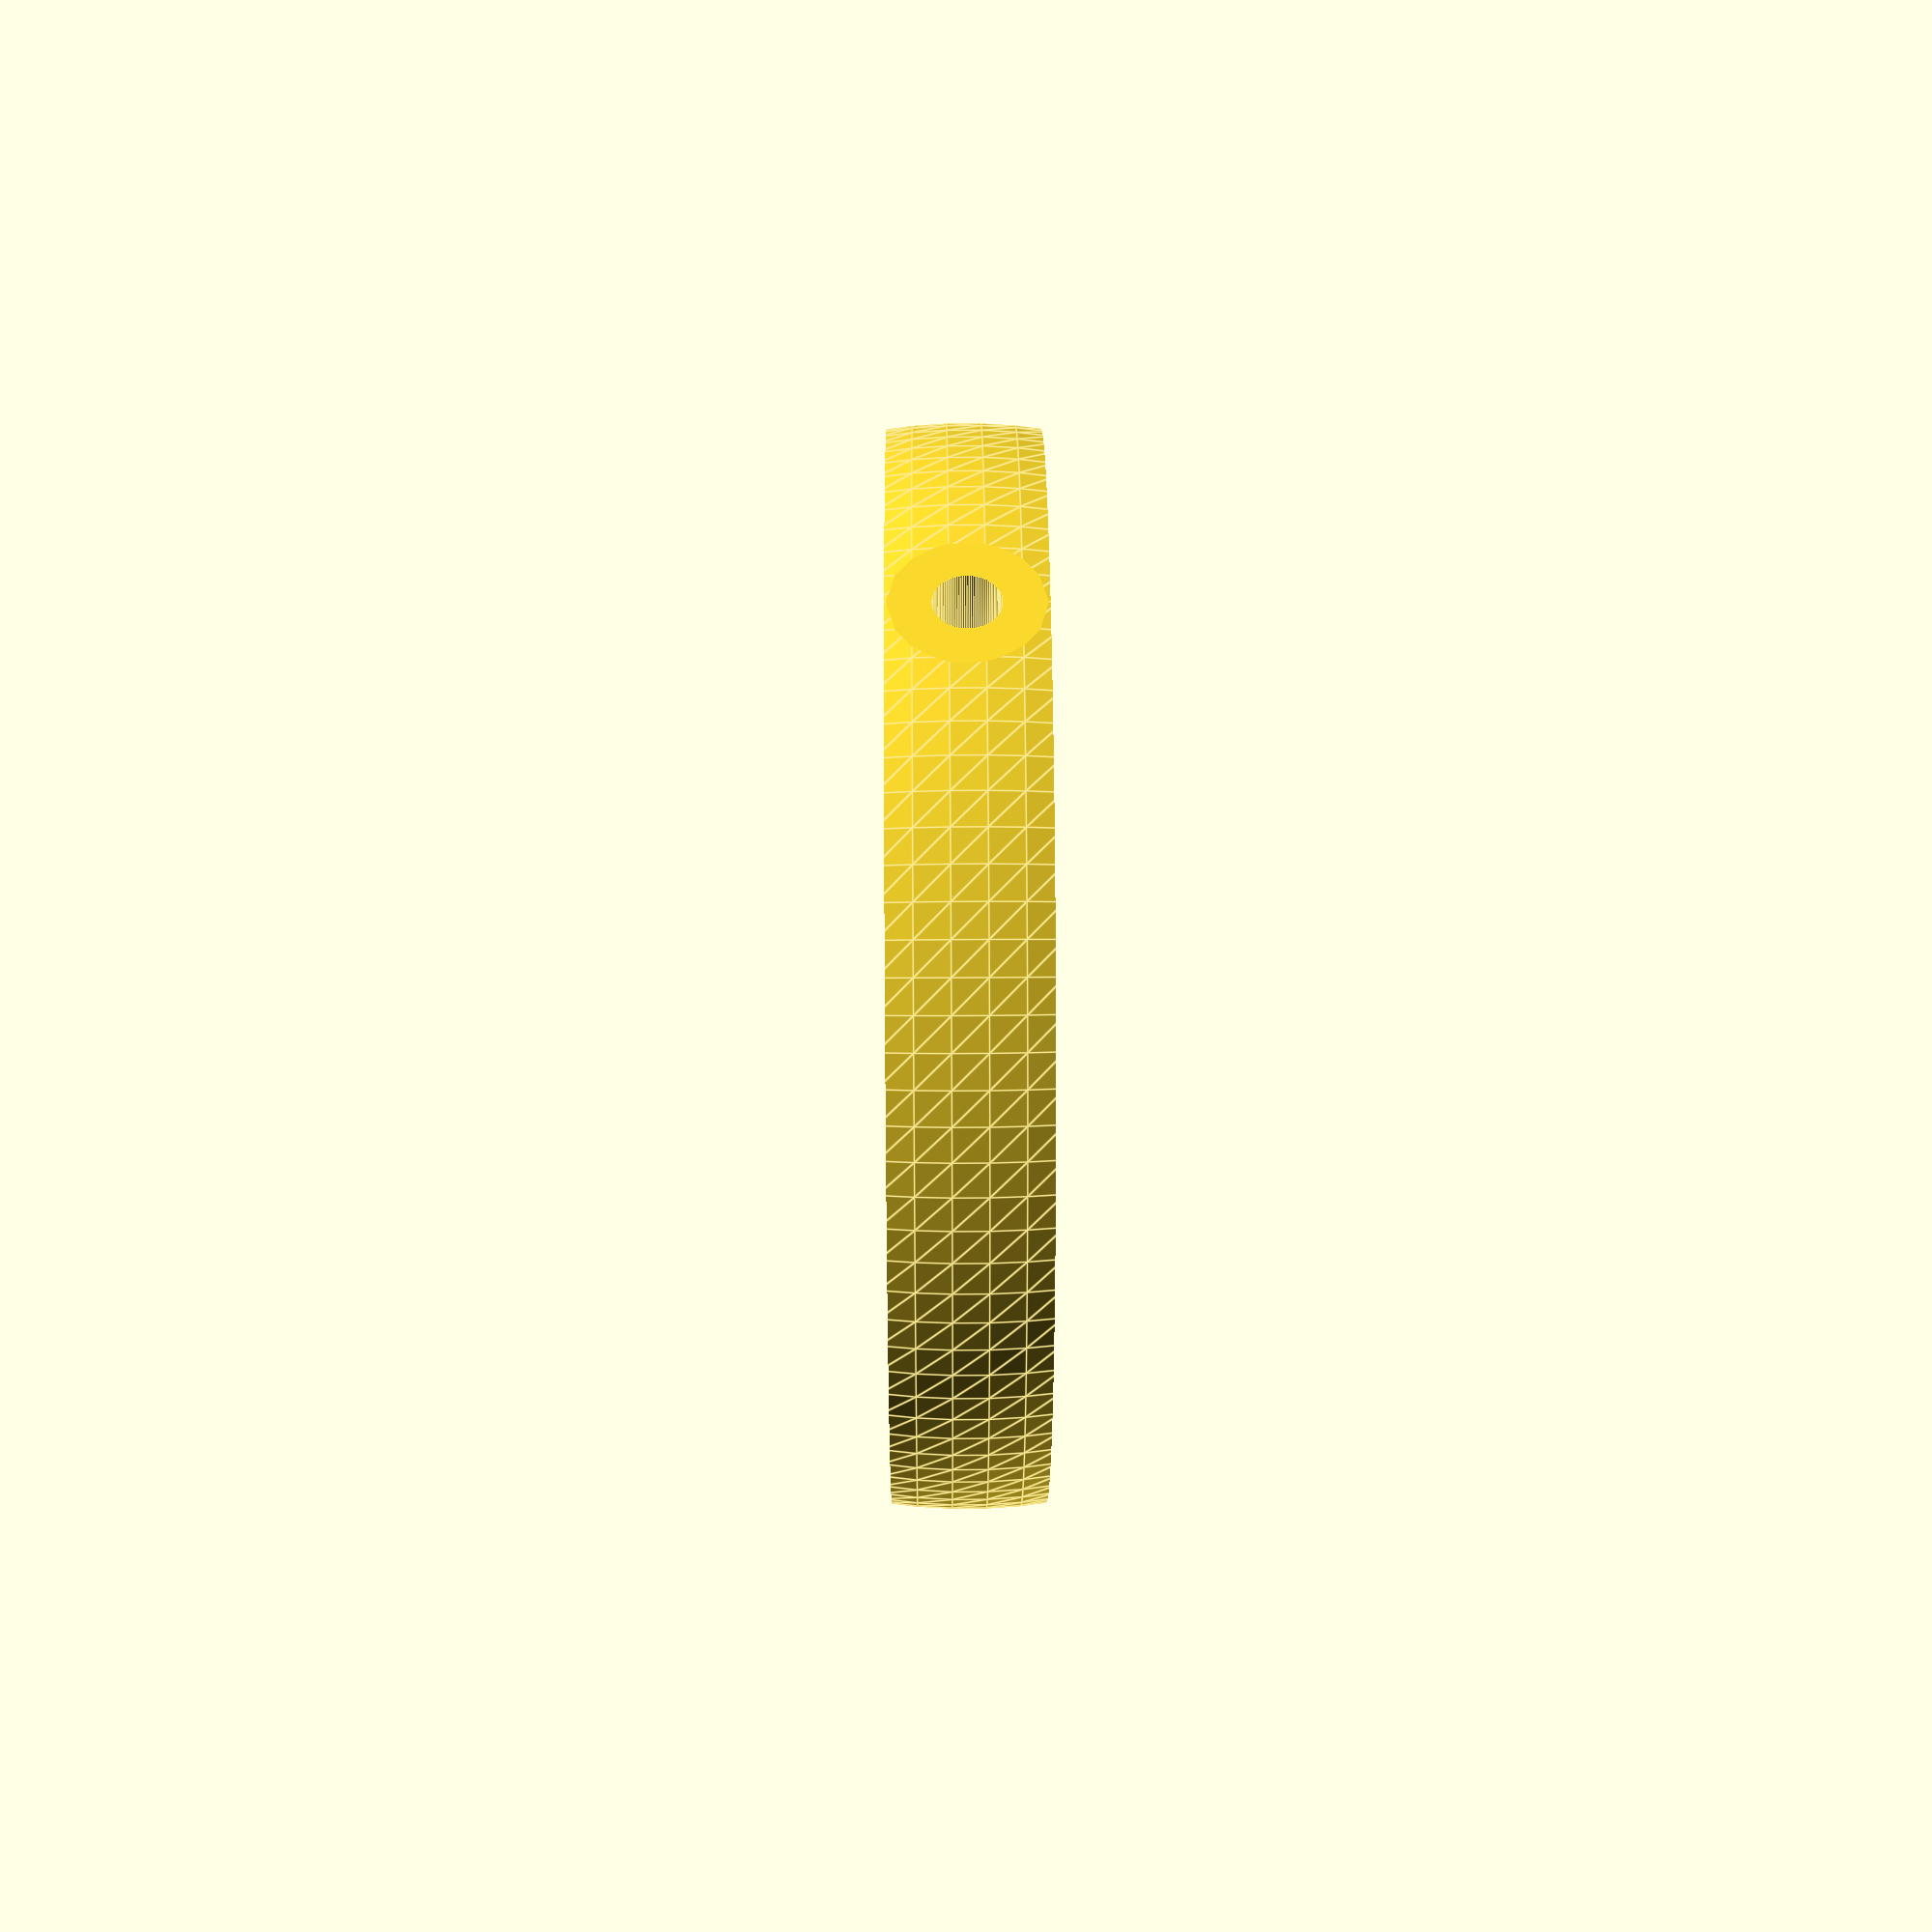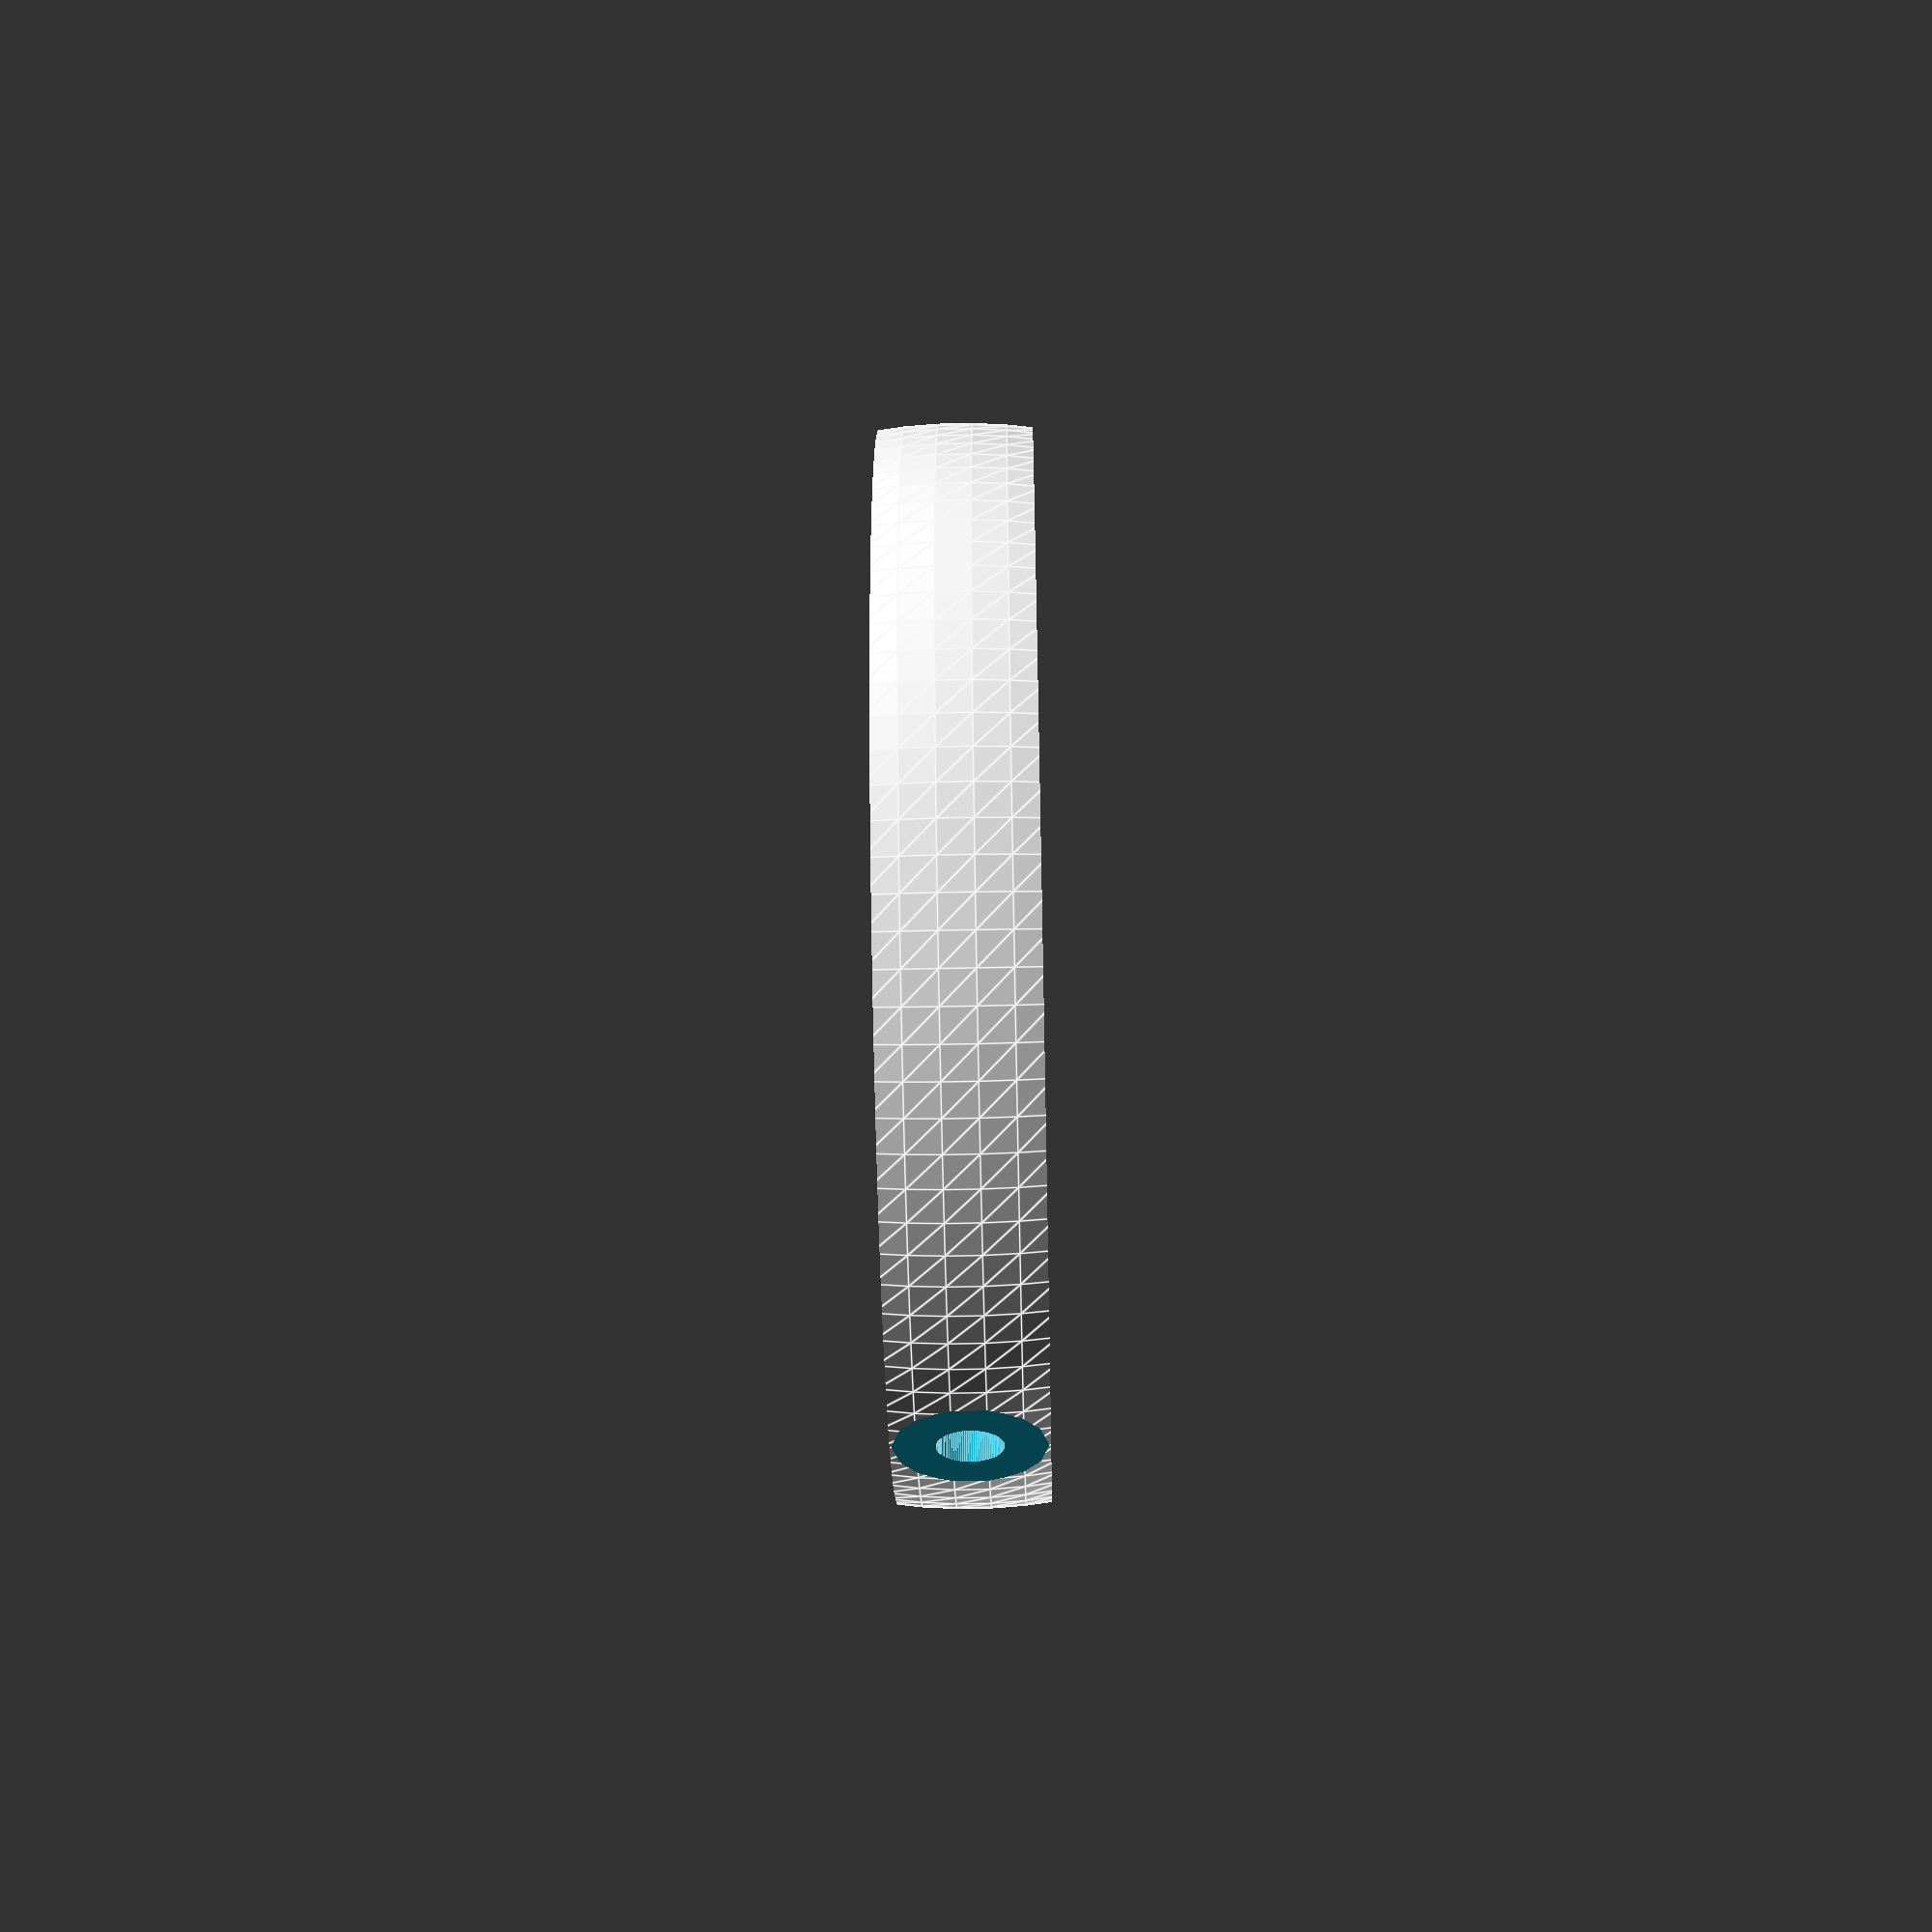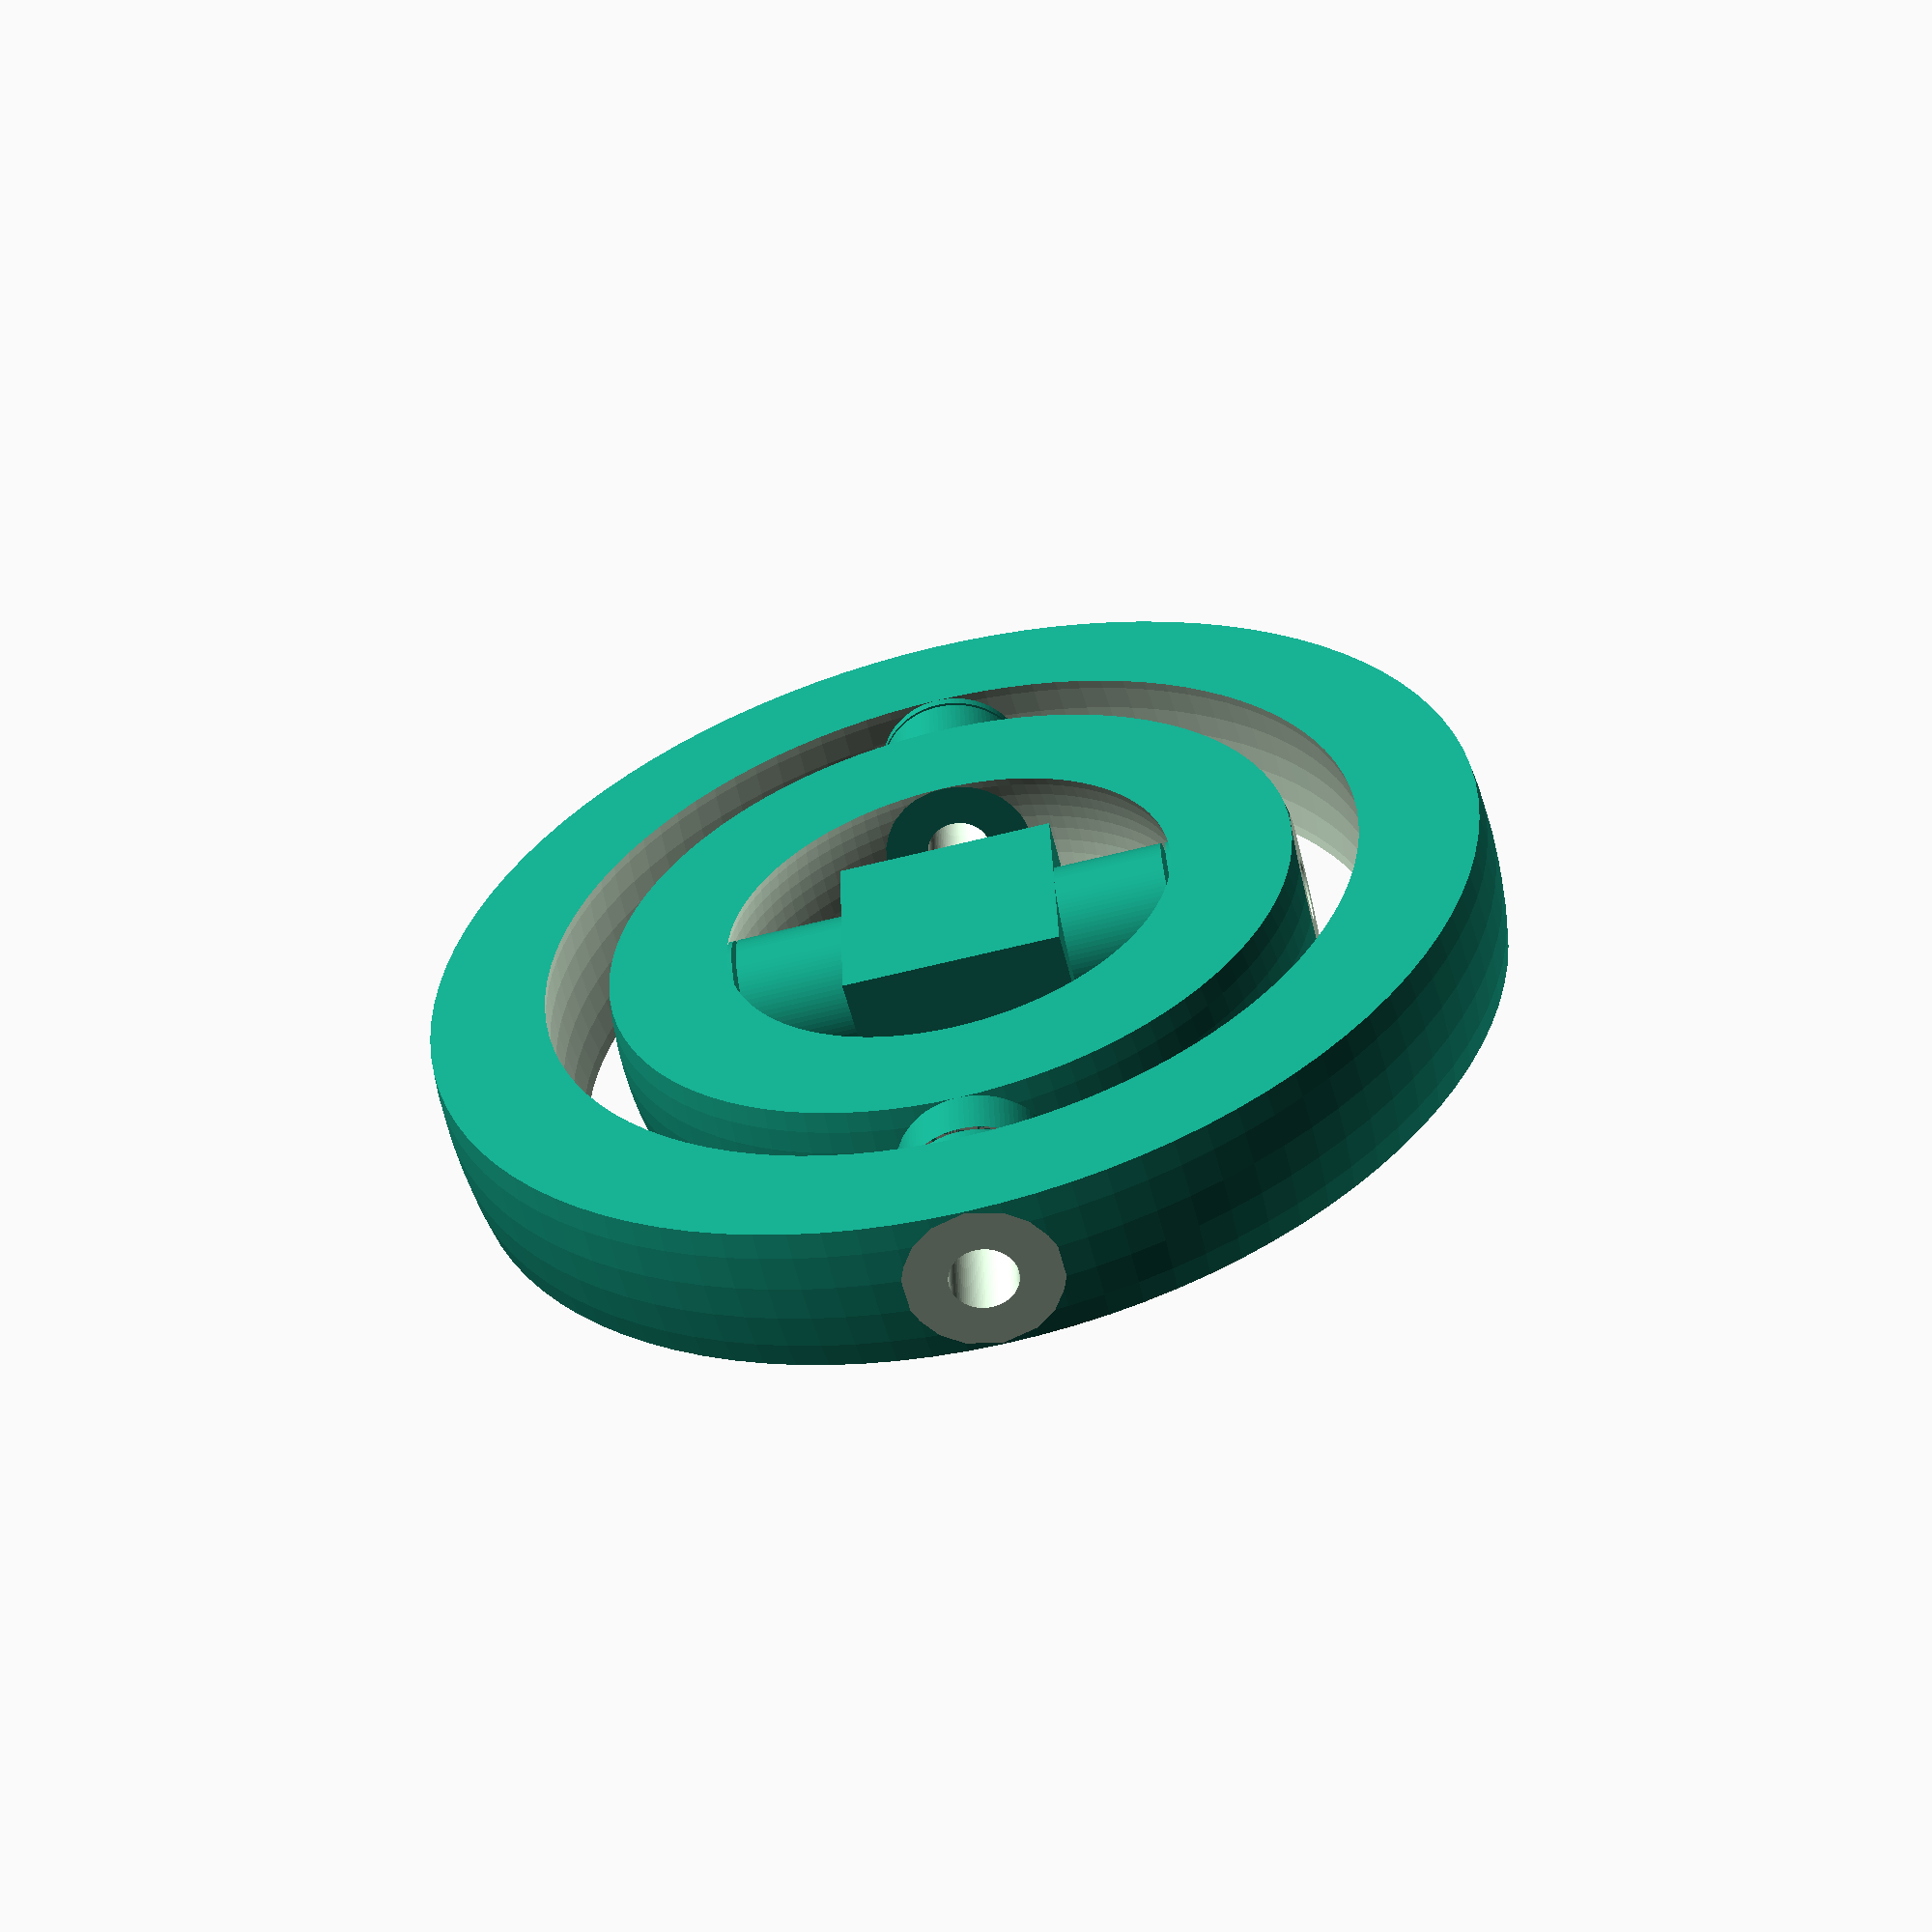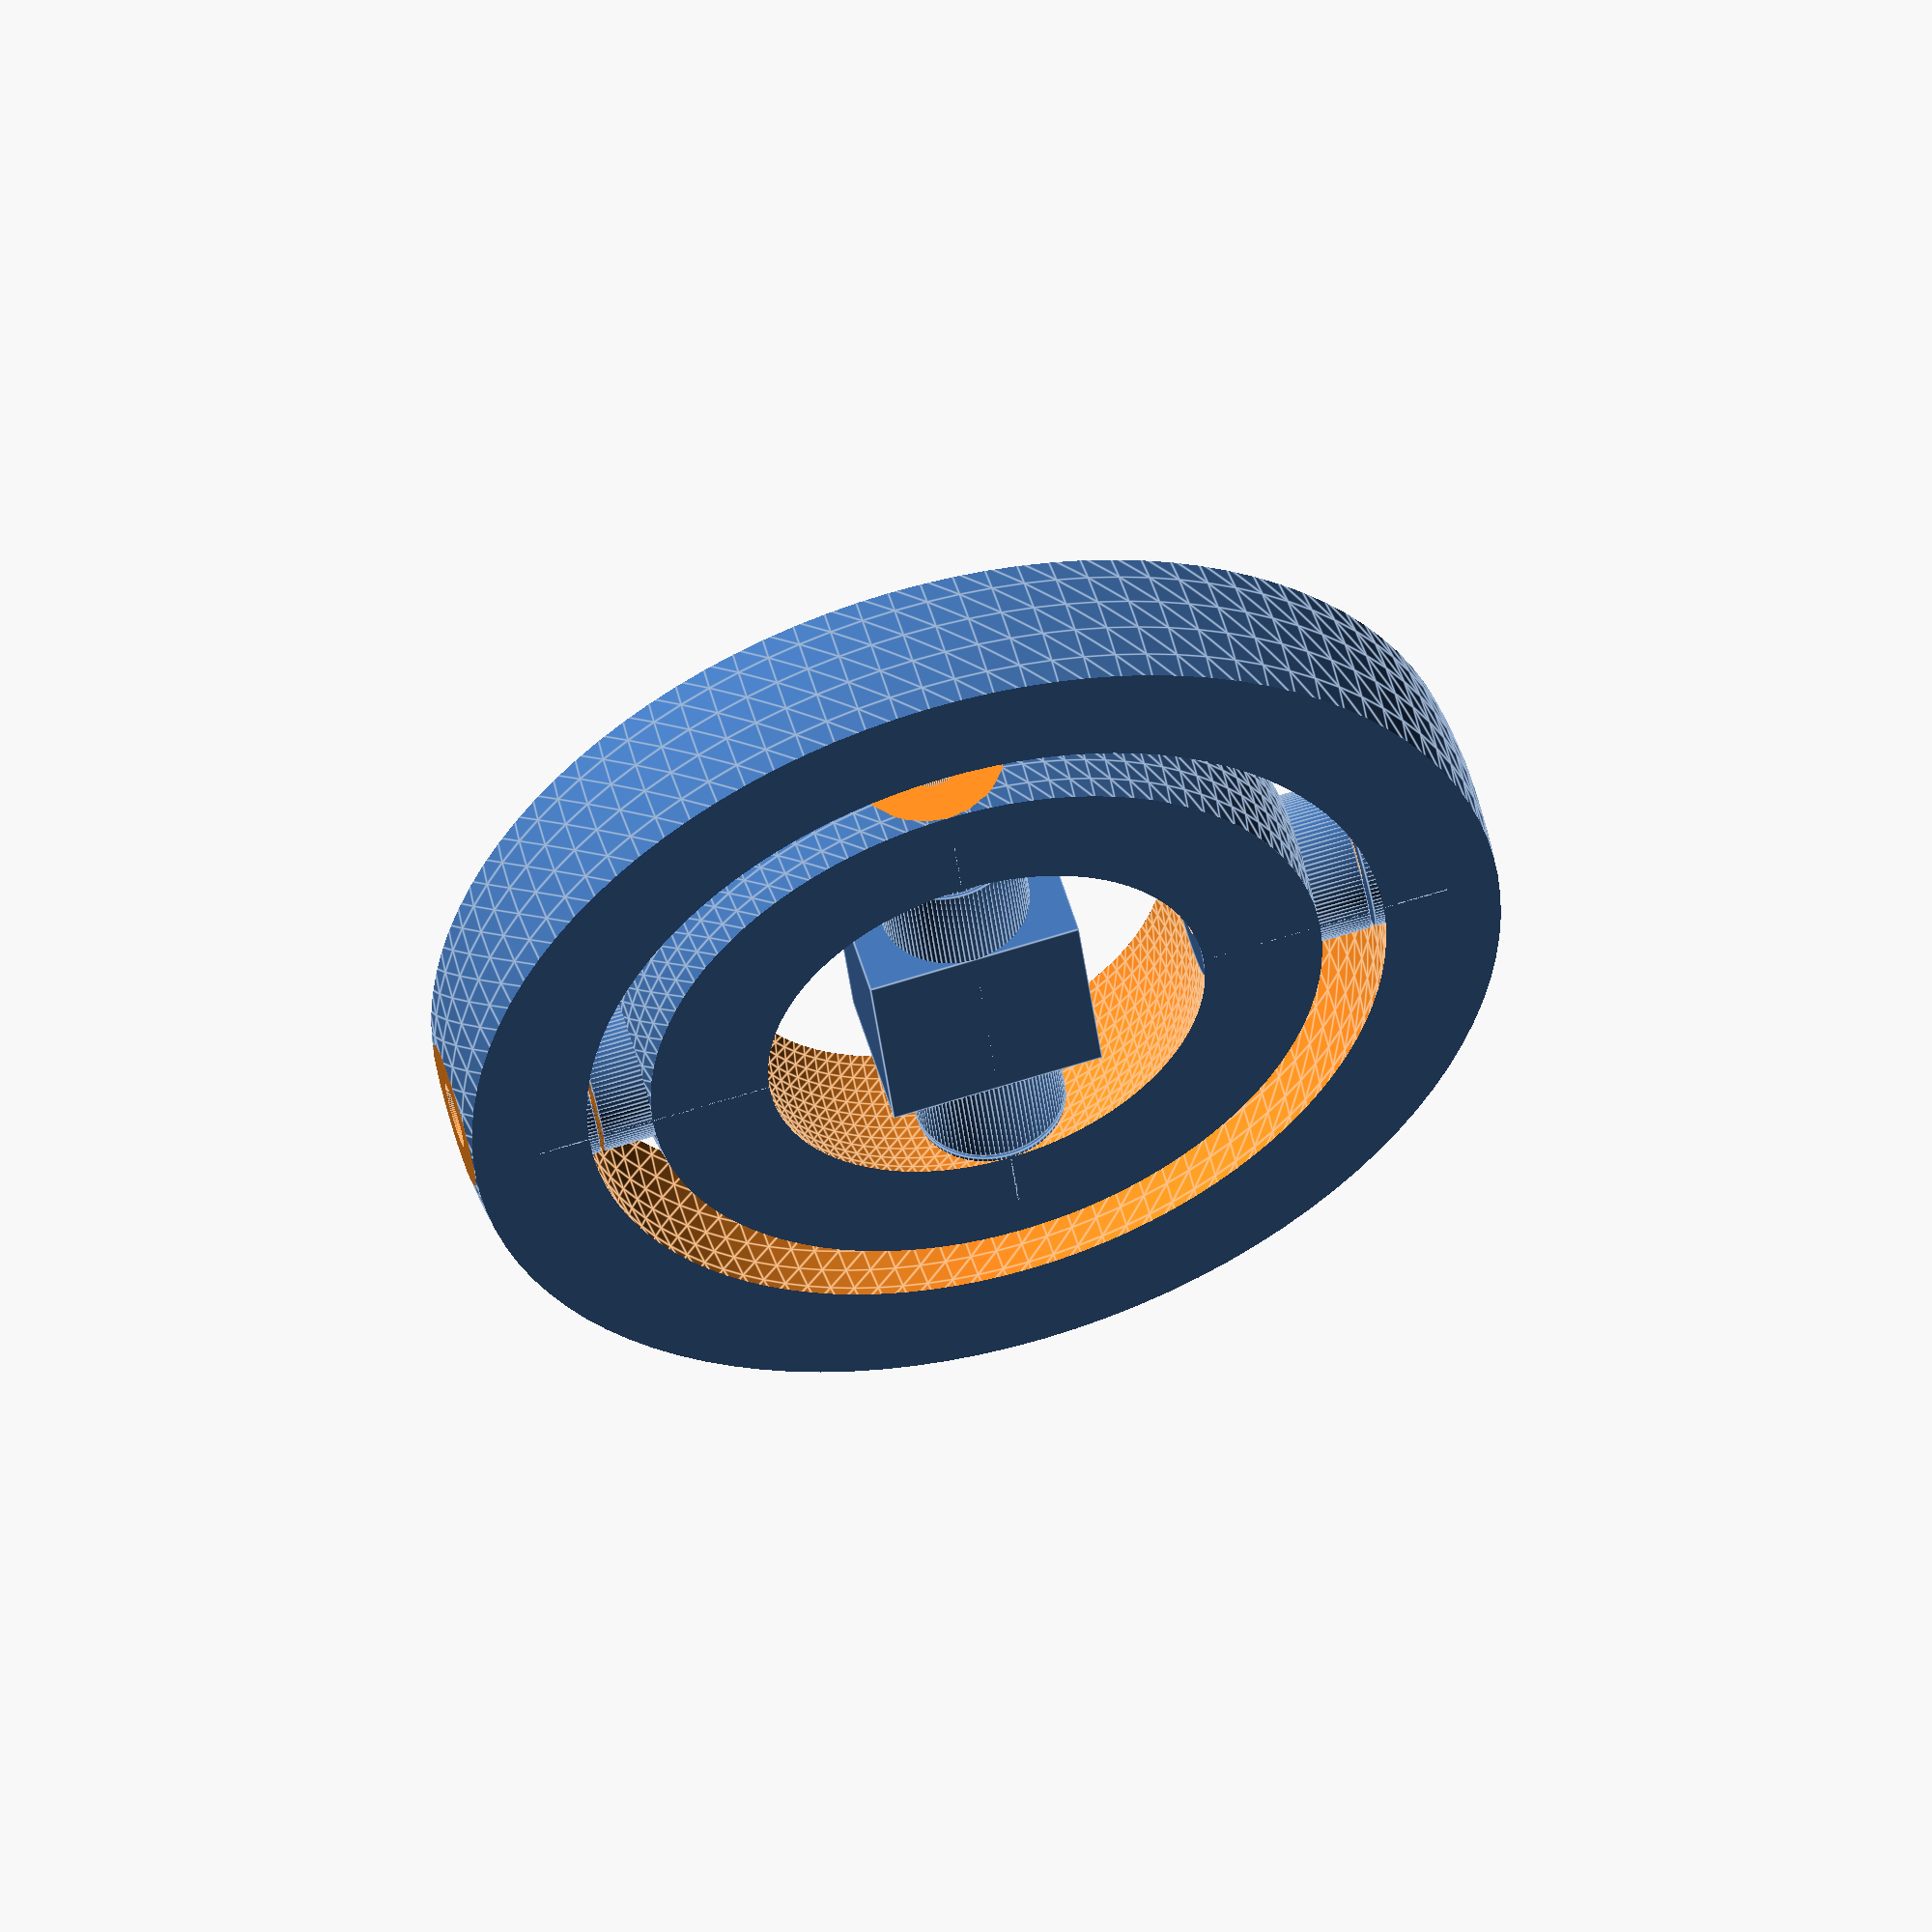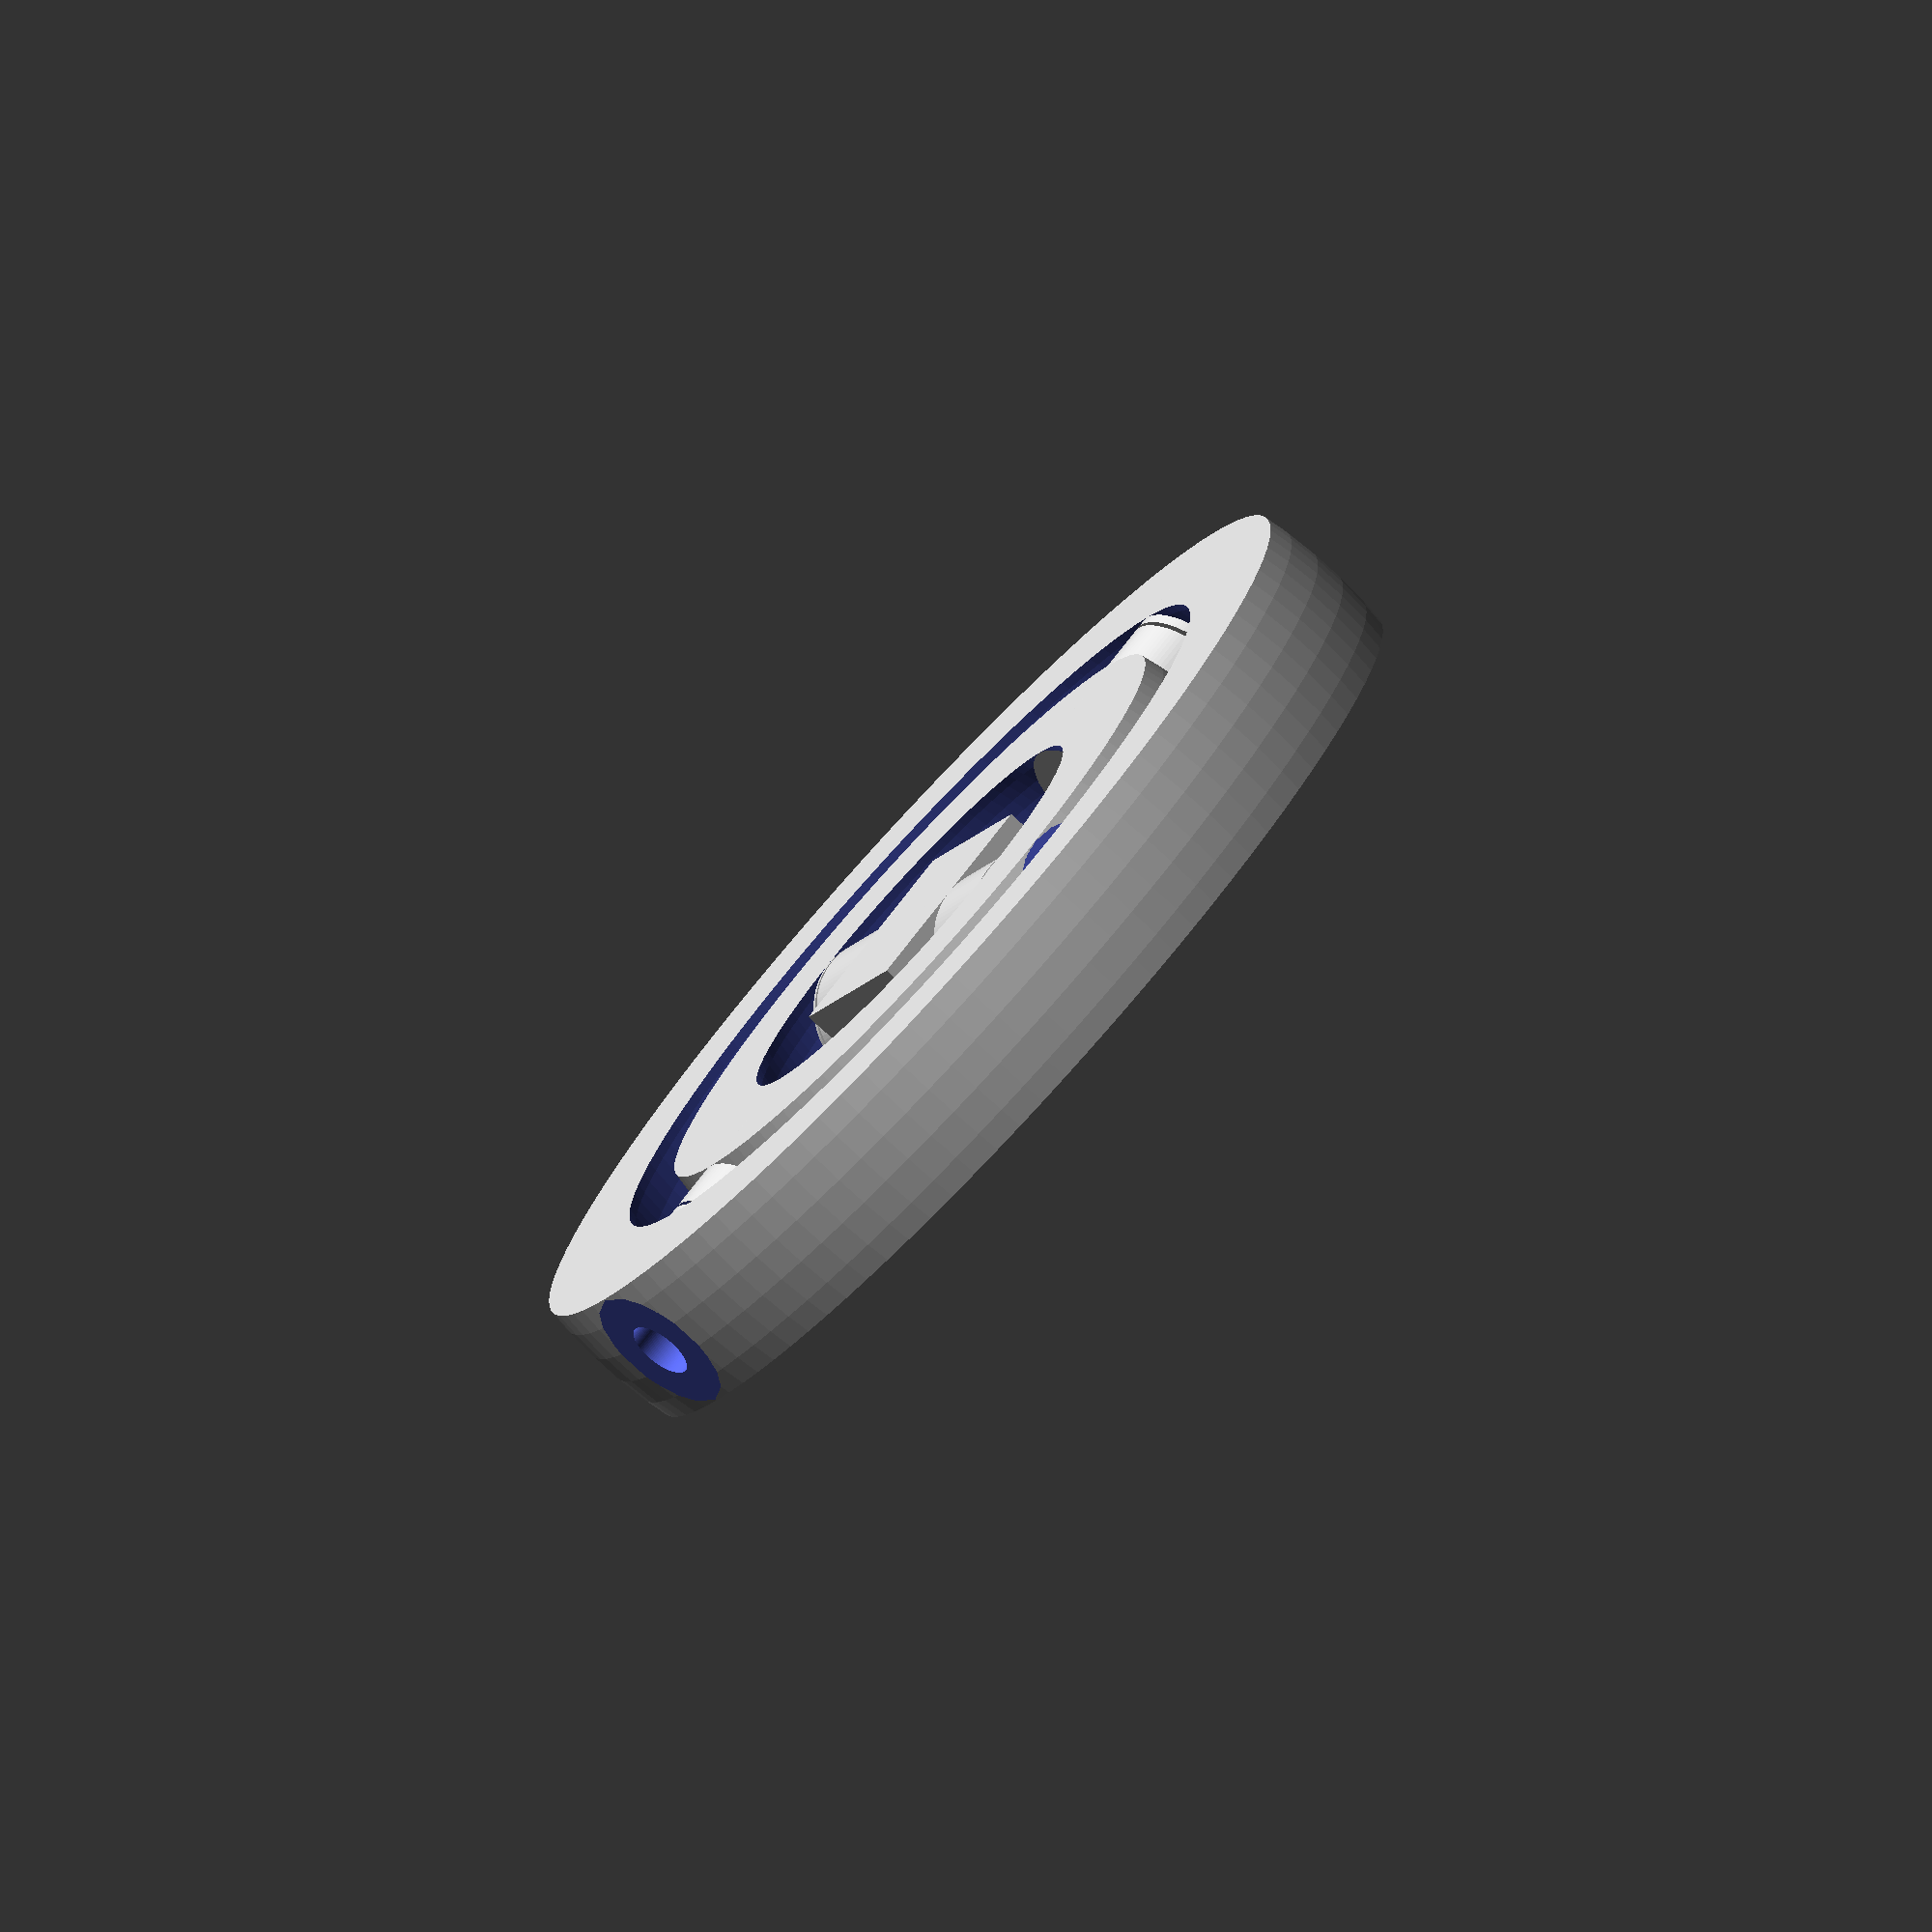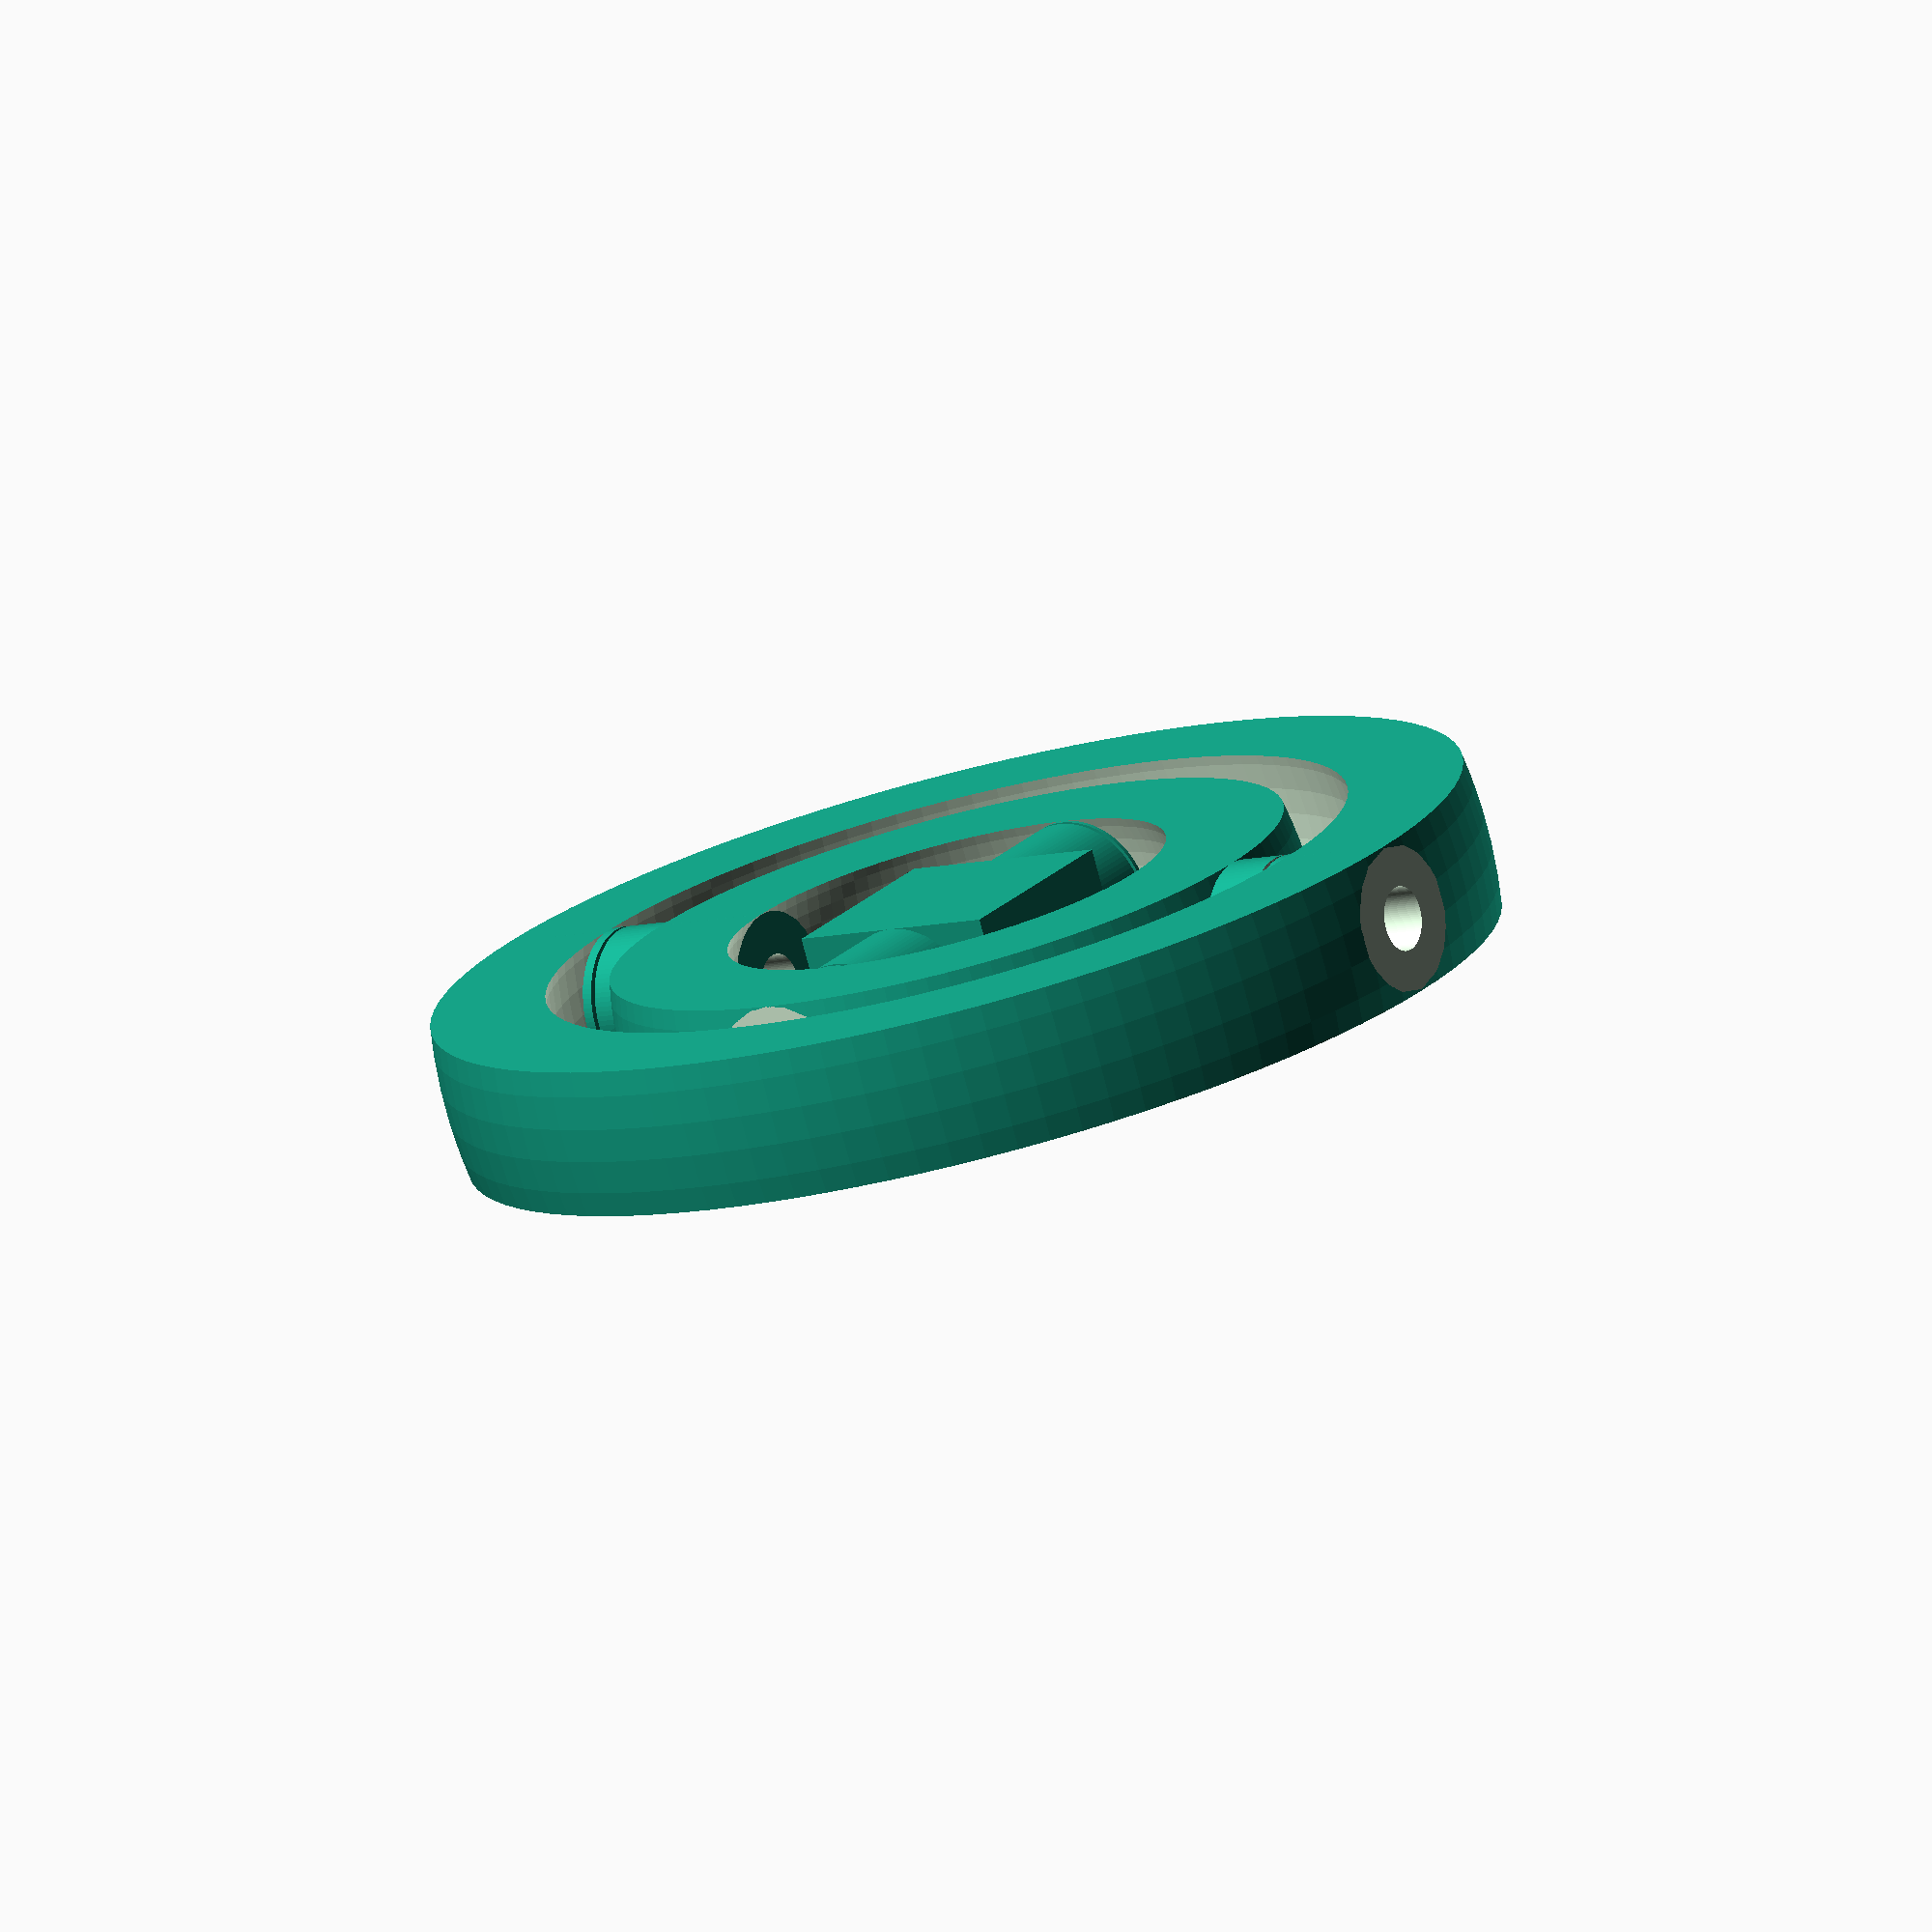
<openscad>
$fn = 100;

function flat_dist(radius, thickness) = sqrt(radius*radius - thickness*thickness/4);



module ring(outer_radius, inner_radius, thickness, axis_diam, axes) {
  difference() {
    union() {
      intersection() {
	difference() {
	  sphere(outer_radius);
	  sphere(inner_radius);
	}
	cube([outer_radius*2 + 1, outer_radius*2 + 1, thickness],center=true);
      }
      for (axis = axes) {
	outer = axis[0];
	inner = min(axis[1],  flat_dist(inner_radius, thickness));
	angle = axis[2];
    
	rotate([0,90,angle]) {
	  translate([0,0,inner]) {
	    cylinder(d=thickness, h=(outer-inner));
	  }
	}
      }
    }
    for (axis = axes) {
      outer = max(axis[0],  flat_dist(outer_radius, thickness));
      inner = min(axis[1],  flat_dist(inner_radius, thickness));
      angle = axis[2];
    
      rotate([0,90,angle]) {
	translate([0,0,inner-1]) {
	  cylinder(d=axis_diam, h=(outer-inner)+2);
	}
	translate([0,0,outer]) {
	  cylinder(d=thickness+1, h=(outer-inner));
	}
      }
    }
  }
}

thickness = 7;
axis_gap = 0.2;
ring_gap=3;
inner_axis_offset = 1;
inner_axis_dist=20;
outer_axis_dist=50;
axis_diam = 3;

inner_inner = inner_axis_dist/2 + inner_axis_offset;

outer_outer = outer_axis_dist/2 - axis_gap;

ring_width = (outer_outer - inner_inner - ring_gap)/2;


ring(inner_inner + ring_width, inner_inner, thickness, axis_diam,
     [[inner_inner + ring_width + ring_gap - inner_axis_offset,
       inner_inner + ring_width/2,0],
      [inner_inner + ring_width + ring_gap - inner_axis_offset,
       inner_inner + ring_width/2,180],
      [inner_inner + ring_width/2,
       inner_inner - inner_axis_offset+ axis_gap,90],
      [inner_inner + ring_width/2,
       inner_inner - inner_axis_offset+ axis_gap,270]]);

ring(outer_outer, outer_outer-ring_width, thickness, axis_diam,
     [[outer_outer - ring_width/2,
       outer_outer - ring_width  - inner_axis_offset+ axis_gap,
       0],
      [outer_outer - ring_width/2,
       outer_outer - ring_width  - inner_axis_offset+ axis_gap,
       180]]);

rotate([90,0,0]) {
  cylinder(d=thickness, h= inner_axis_dist, center=true);
}
cube([10,10,thickness], center=true);

</openscad>
<views>
elev=143.8 azim=105.3 roll=90.5 proj=p view=edges
elev=51.8 azim=250.4 roll=271.3 proj=p view=edges
elev=237.5 azim=268.2 roll=166.0 proj=p view=wireframe
elev=128.1 azim=353.6 roll=195.6 proj=o view=edges
elev=258.4 azim=147.9 roll=132.5 proj=o view=wireframe
elev=77.0 azim=327.7 roll=194.7 proj=o view=solid
</views>
